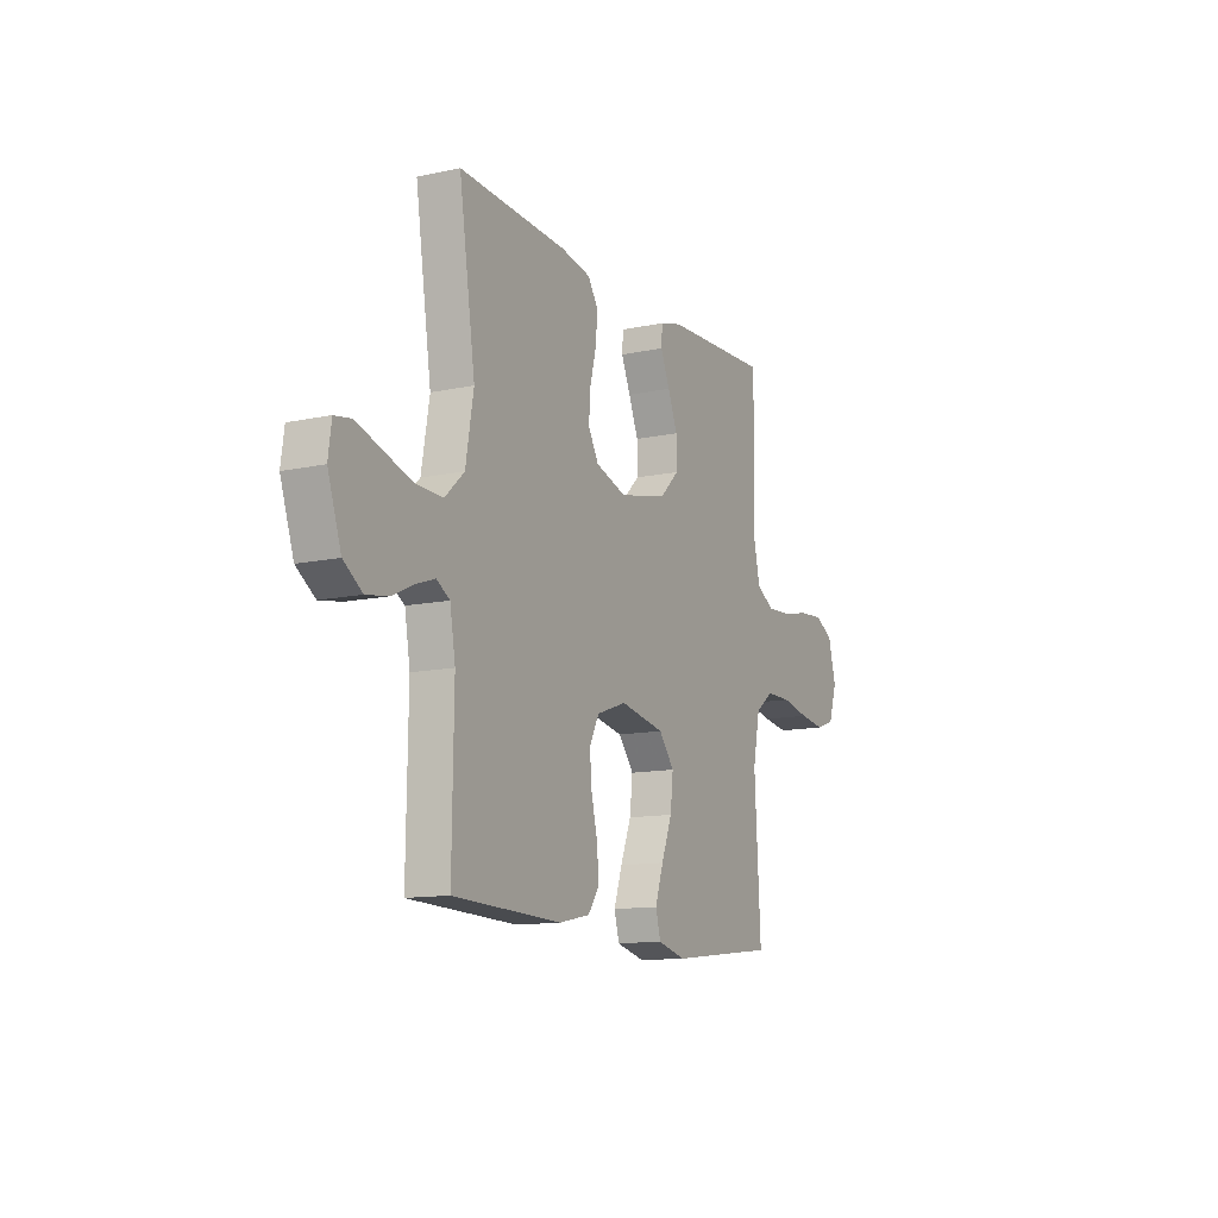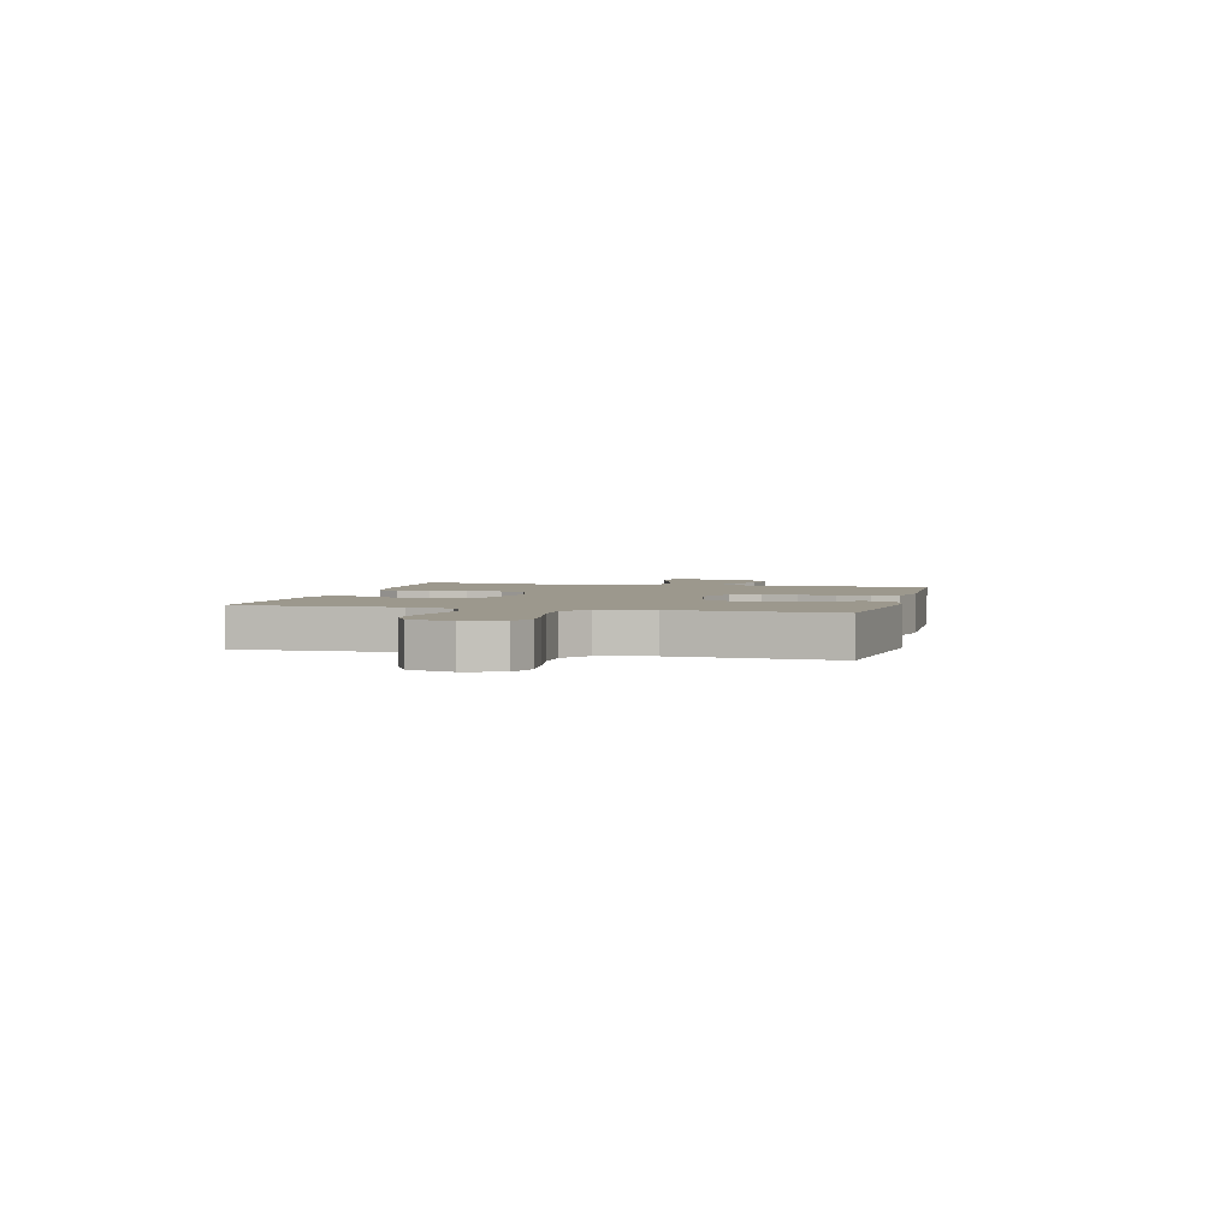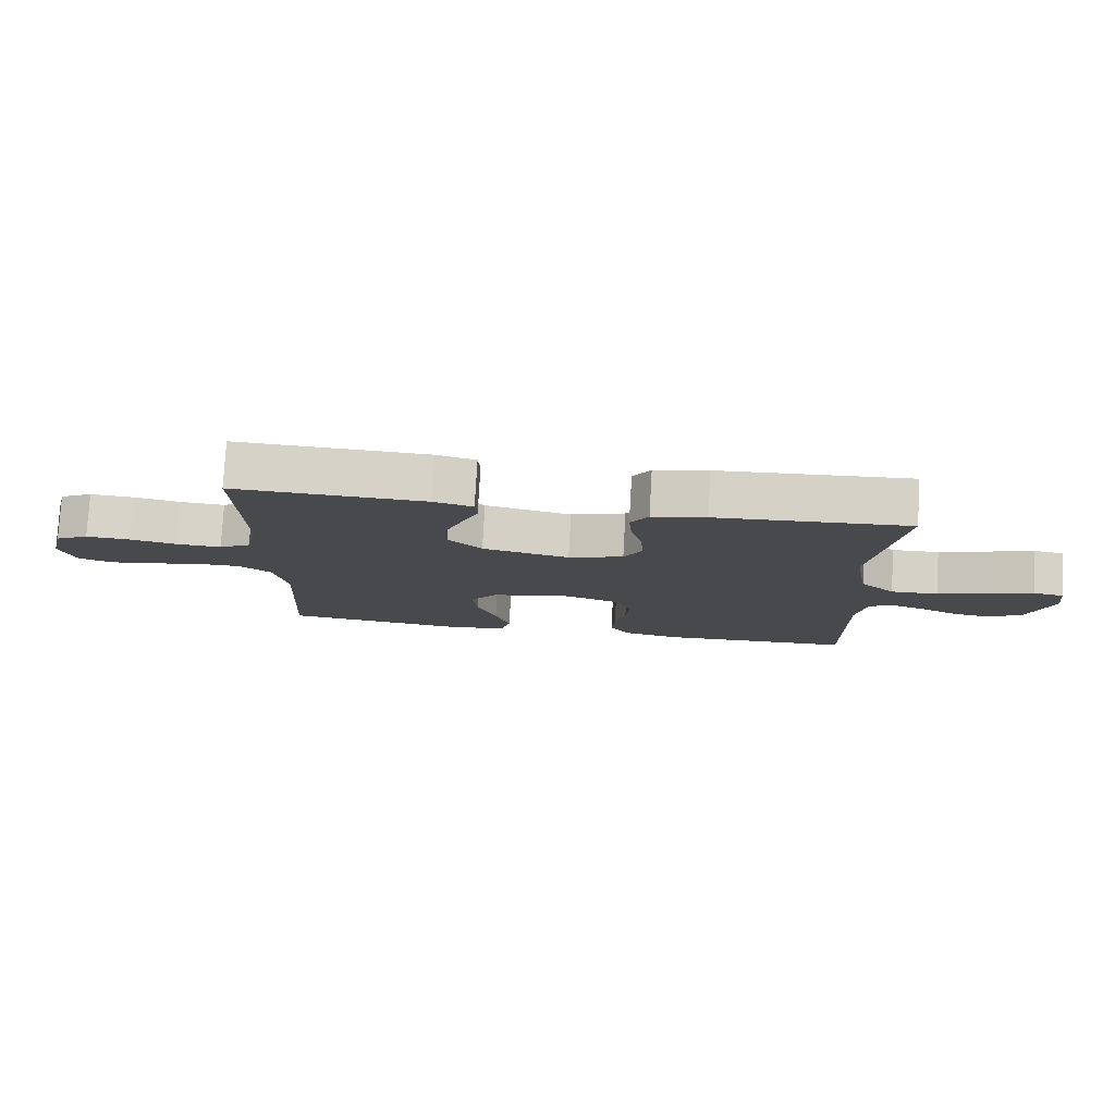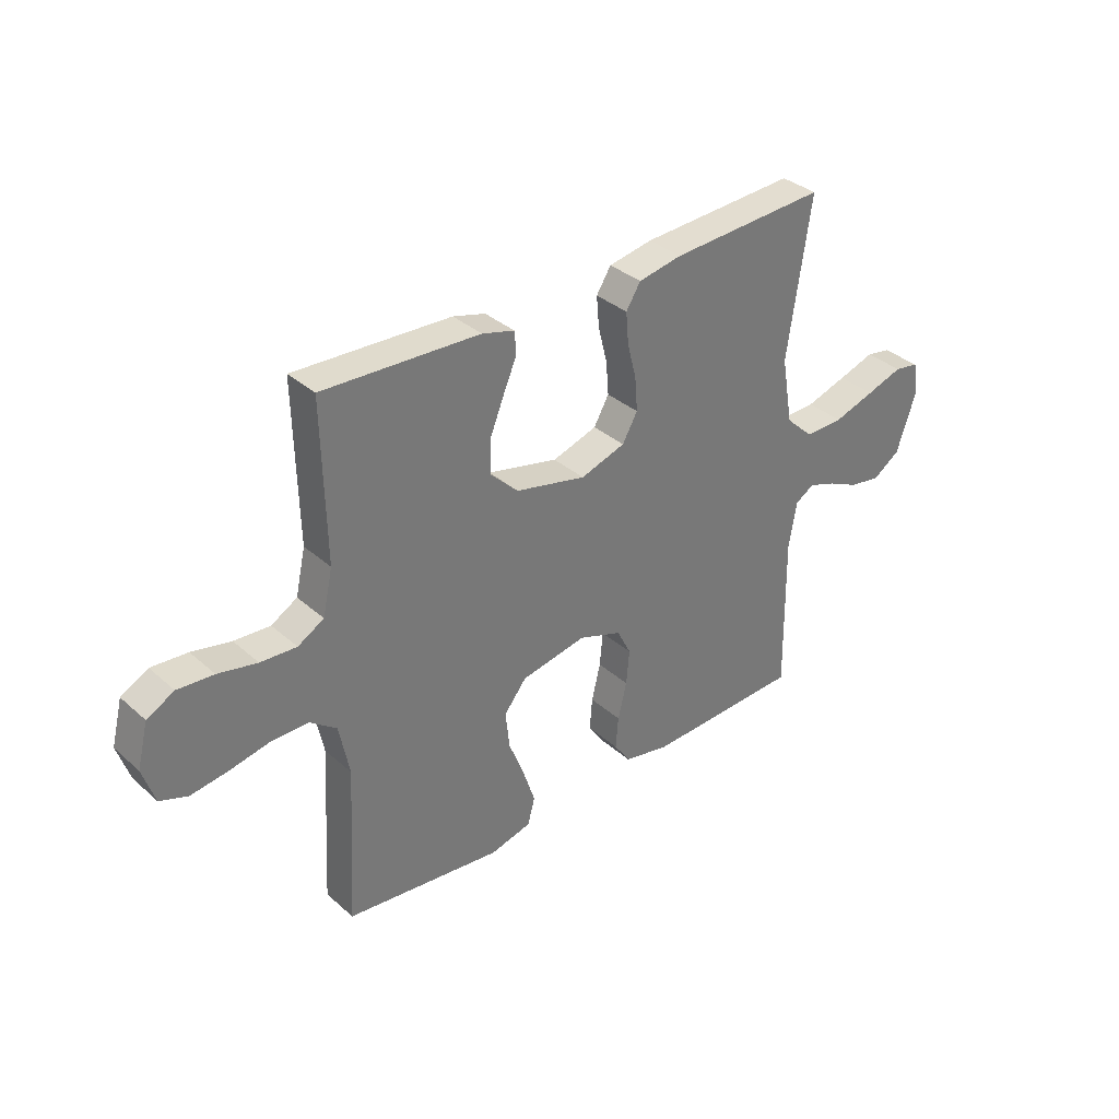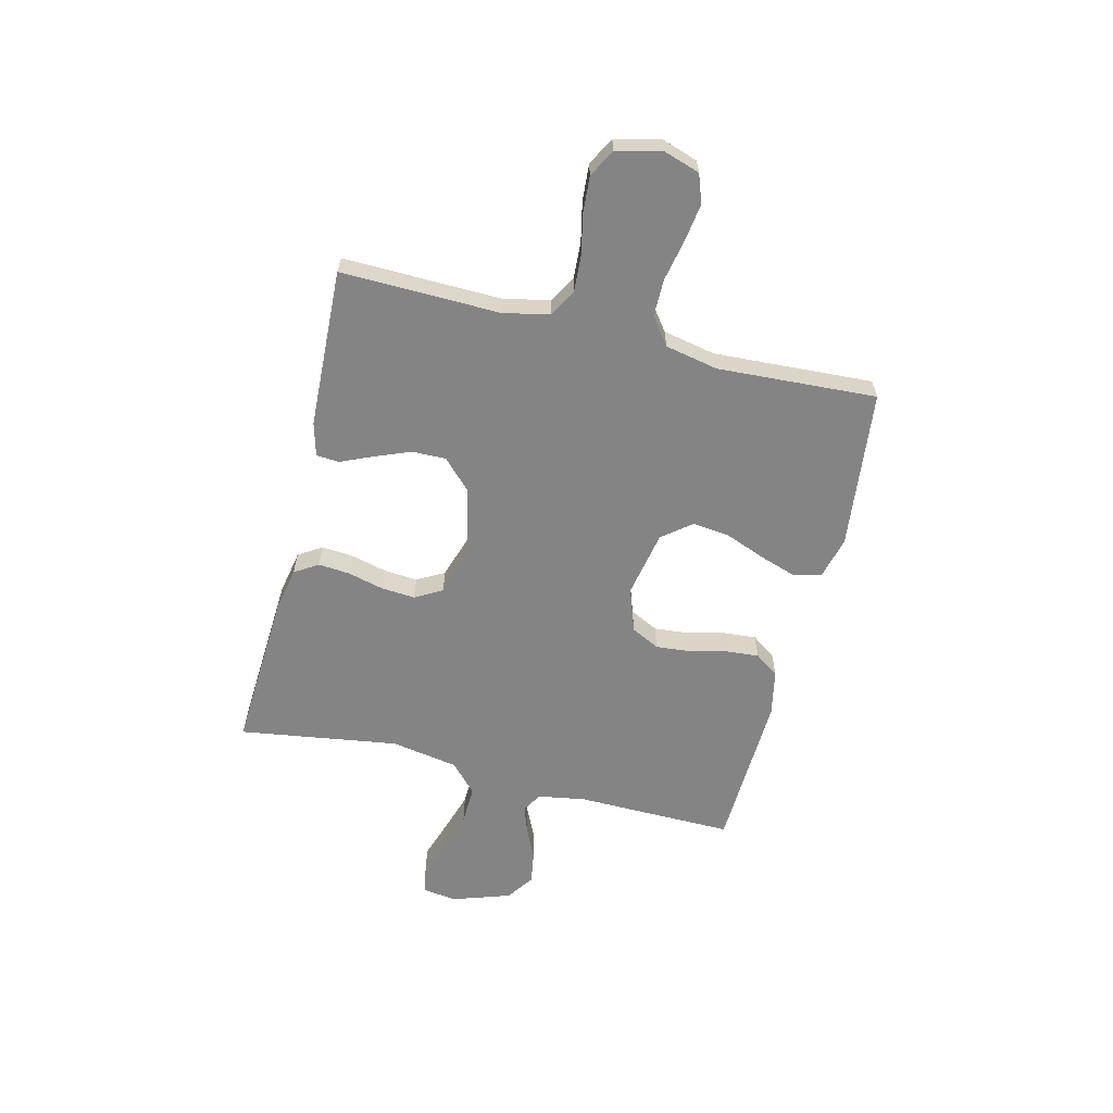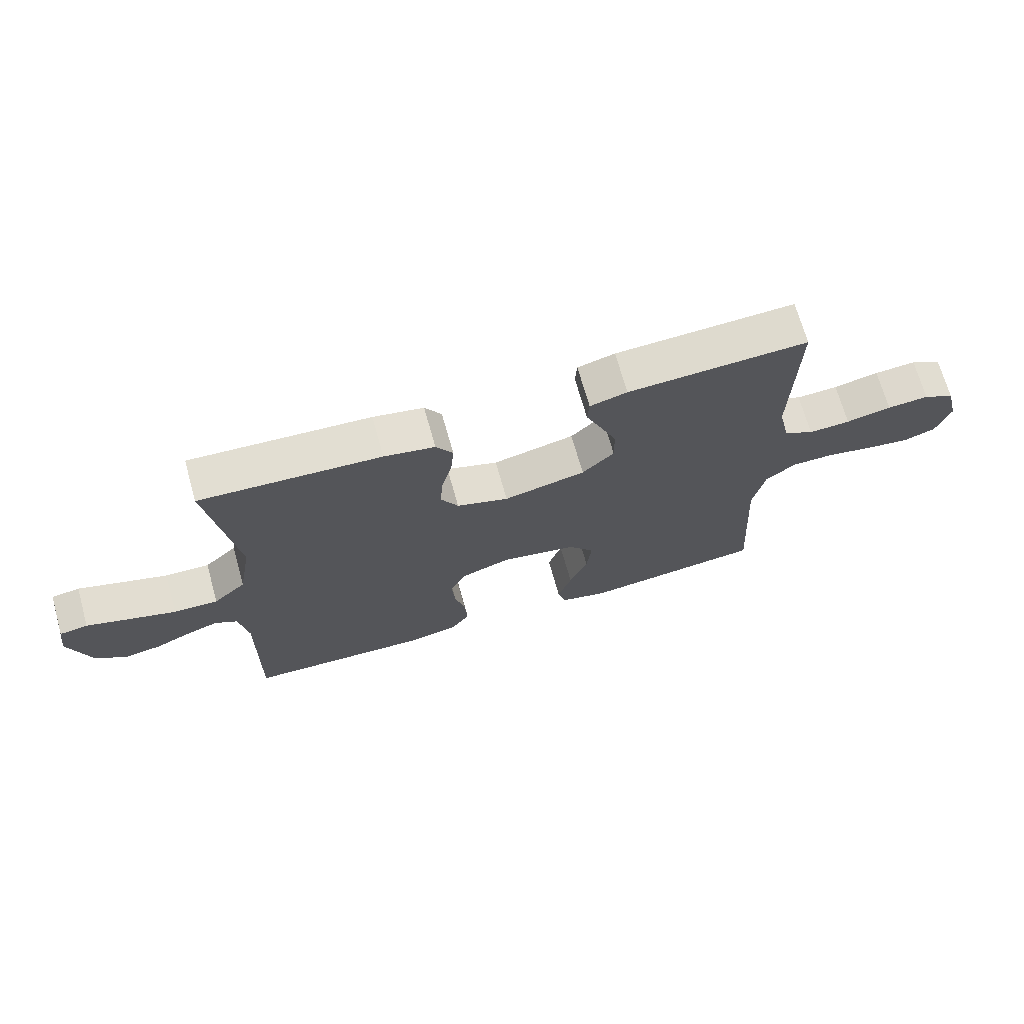
<metadata>
{"format":"obj","ext":"obj","renderer":"f3d","projection":"perspective","resolution":1024,"background":"white","views":[{"elev":-12.3,"azim":-63.0,"up":"+Z"},{"elev":3.0,"azim":104.1,"up":"+Y"},{"elev":78.0,"azim":-176.8,"up":"+Z"},{"elev":34.5,"azim":139.5,"up":"+Z"},{"elev":-61.4,"azim":76.1,"up":"+Y"},{"elev":69.6,"azim":-15.7,"up":"+Z"}]}
</metadata>
<code>
v 0.5 0.07 0.5
v 0.494 0.07 0.2
v 0.513 0.07 0.115
v 0.563 0.07 0.086
v 0.632 0.07 0.09
v 0.707 0.07 0.106
v 0.776 0.07 0.111
v 0.828 0.07 0.083
v 0.849 0.07 0
v 0.826 0.07 -0.07
v 0.773 0.07 -0.089
v 0.702 0.07 -0.079
v 0.624 0.07 -0.063
v 0.554 0.07 -0.063
v 0.503 0.07 -0.101
v 0.483 0.07 -0.2
v 0.5 0.07 -0.5
v 0.2 0.07 -0.534
v 0.121 0.07 -0.514
v 0.107 0.07 -0.463
v 0.13 0.07 -0.394
v 0.16 0.07 -0.317
v 0.168 0.07 -0.246
v 0.125 0.07 -0.192
v 0 0.07 -0.168
v -0.083 0.07 -0.197
v -0.11 0.07 -0.25
v -0.104 0.07 -0.316
v -0.087 0.07 -0.386
v -0.082 0.07 -0.448
v -0.113 0.07 -0.493
v -0.2 0.07 -0.511
v -0.5 0.07 -0.5
v -0.496 0.07 -0.2
v -0.511 0.07 -0.112
v -0.548 0.07 -0.09
v -0.6 0.07 -0.108
v -0.66 0.07 -0.136
v -0.721 0.07 -0.146
v -0.773 0.07 -0.11
v -0.81 0.07 0
v -0.801 0.07 0.065
v -0.754 0.07 0.073
v -0.684 0.07 0.05
v -0.605 0.07 0.025
v -0.531 0.07 0.023
v -0.477 0.07 0.073
v -0.455 0.07 0.2
v -0.5 0.07 0.5
v -0.2 0.07 0.483
v -0.116 0.07 0.467
v -0.088 0.07 0.423
v -0.093 0.07 0.363
v -0.11 0.07 0.296
v -0.115 0.07 0.232
v -0.086 0.07 0.181
v 0 0.07 0.153
v 0.136 0.07 0.184
v 0.189 0.07 0.236
v 0.188 0.07 0.3
v 0.161 0.07 0.367
v 0.135 0.07 0.427
v 0.138 0.07 0.47
v 0.2 0.07 0.487
v 0.5 0 0.5
v 0.494 0 0.2
v 0.513 0 0.115
v 0.563 0 0.086
v 0.632 0 0.09
v 0.707 0 0.106
v 0.776 0 0.111
v 0.828 0 0.083
v 0.849 0 0
v 0.826 0 -0.07
v 0.773 0 -0.089
v 0.702 0 -0.079
v 0.624 0 -0.063
v 0.554 0 -0.063
v 0.503 0 -0.101
v 0.483 0 -0.2
v 0.5 0 -0.5
v 0.2 0 -0.534
v 0.121 0 -0.514
v 0.107 0 -0.463
v 0.13 0 -0.394
v 0.16 0 -0.317
v 0.168 0 -0.246
v 0.125 0 -0.192
v 0 0 -0.168
v -0.083 0 -0.197
v -0.11 0 -0.25
v -0.104 0 -0.316
v -0.087 0 -0.386
v -0.082 0 -0.448
v -0.113 0 -0.493
v -0.2 0 -0.511
v -0.5 0 -0.5
v -0.496 0 -0.2
v -0.511 0 -0.112
v -0.548 0 -0.09
v -0.6 0 -0.108
v -0.66 0 -0.136
v -0.721 0 -0.146
v -0.773 0 -0.11
v -0.81 0 0
v -0.801 0 0.065
v -0.754 0 0.073
v -0.684 0 0.05
v -0.605 0 0.025
v -0.531 0 0.023
v -0.477 0 0.073
v -0.455 0 0.2
v -0.5 0 0.5
v -0.2 0 0.483
v -0.116 0 0.467
v -0.088 0 0.423
v -0.093 0 0.363
v -0.11 0 0.296
v -0.115 0 0.232
v -0.086 0 0.181
v 0 0 0.153
v 0.136 0 0.184
v 0.189 0 0.236
v 0.188 0 0.3
v 0.161 0 0.367
v 0.135 0 0.427
v 0.138 0 0.47
v 0.2 0 0.487
f 64 1 2
f 63 64 2
f 62 63 2
f 61 62 2
f 60 61 2 3
f 59 60 3 4
f 58 59 4
f 57 58 4
f 52 53 54
f 51 52 54
f 50 51 54
f 49 50 54
f 48 49 54
f 47 48 54 55
f 46 47 55 56
f 42 43 44
f 41 42 44
f 40 41 44
f 39 40 44
f 38 39 44
f 37 38 44
f 36 37 44 45
f 35 36 45 46
f 32 33 34
f 31 32 34
f 30 31 34
f 29 30 34
f 28 29 34
f 34 35 46
f 28 34 46
f 27 28 46
f 20 21 22
f 19 20 22
f 18 19 22
f 17 18 22
f 16 17 22
f 15 16 22 23
f 14 15 23 24
f 11 12 13
f 10 11 13
f 9 10 13
f 8 9 13
f 7 8 13
f 6 7 13
f 5 6 13
f 4 5 13 14
f 14 24 25
f 4 14 25
f 57 4 25
f 46 56 57
f 27 46 57
f 26 27 57
f 25 26 57
f 66 65 128
f 66 128 127
f 66 127 126
f 66 126 125
f 67 66 125 124
f 68 67 124 123
f 68 123 122
f 68 122 121
f 118 117 116
f 118 116 115
f 118 115 114
f 118 114 113
f 118 113 112
f 119 118 112 111
f 120 119 111 110
f 108 107 106
f 108 106 105
f 108 105 104
f 108 104 103
f 108 103 102
f 108 102 101
f 109 108 101 100
f 110 109 100 99
f 98 97 96
f 98 96 95
f 98 95 94
f 98 94 93
f 98 93 92
f 110 99 98
f 110 98 92
f 110 92 91
f 86 85 84
f 86 84 83
f 86 83 82
f 86 82 81
f 86 81 80
f 87 86 80 79
f 88 87 79 78
f 77 76 75
f 77 75 74
f 77 74 73
f 77 73 72
f 77 72 71
f 77 71 70
f 77 70 69
f 78 77 69 68
f 89 88 78
f 89 78 68
f 89 68 121
f 121 120 110
f 121 110 91
f 121 91 90
f 121 90 89
f 1 65 66 2
f 2 66 67 3
f 3 67 68 4
f 4 68 69 5
f 5 69 70 6
f 6 70 71 7
f 7 71 72 8
f 8 72 73 9
f 9 73 74 10
f 10 74 75 11
f 11 75 76 12
f 12 76 77 13
f 13 77 78 14
f 14 78 79 15
f 15 79 80 16
f 16 80 81 17
f 17 81 82 18
f 18 82 83 19
f 19 83 84 20
f 20 84 85 21
f 21 85 86 22
f 22 86 87 23
f 23 87 88 24
f 24 88 89 25
f 25 89 90 26
f 26 90 91 27
f 27 91 92 28
f 28 92 93 29
f 29 93 94 30
f 30 94 95 31
f 31 95 96 32
f 32 96 97 33
f 33 97 98 34
f 34 98 99 35
f 35 99 100 36
f 36 100 101 37
f 37 101 102 38
f 38 102 103 39
f 39 103 104 40
f 40 104 105 41
f 41 105 106 42
f 42 106 107 43
f 43 107 108 44
f 44 108 109 45
f 45 109 110 46
f 46 110 111 47
f 47 111 112 48
f 48 112 113 49
f 49 113 114 50
f 50 114 115 51
f 51 115 116 52
f 52 116 117 53
f 53 117 118 54
f 54 118 119 55
f 55 119 120 56
f 56 120 121 57
f 57 121 122 58
f 58 122 123 59
f 59 123 124 60
f 60 124 125 61
f 61 125 126 62
f 62 126 127 63
f 63 127 128 64
f 64 128 65 1

</code>
